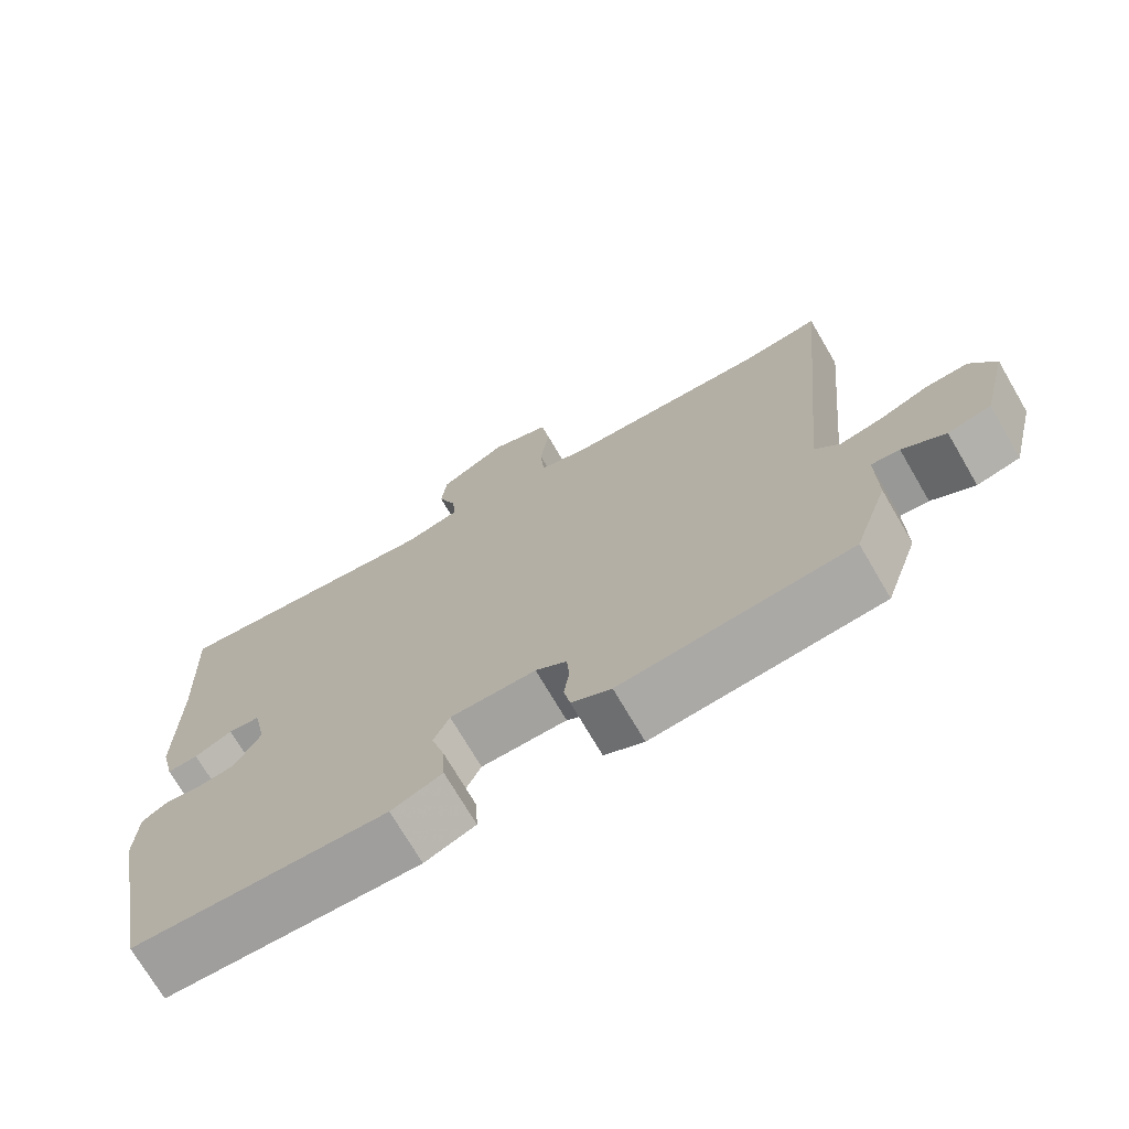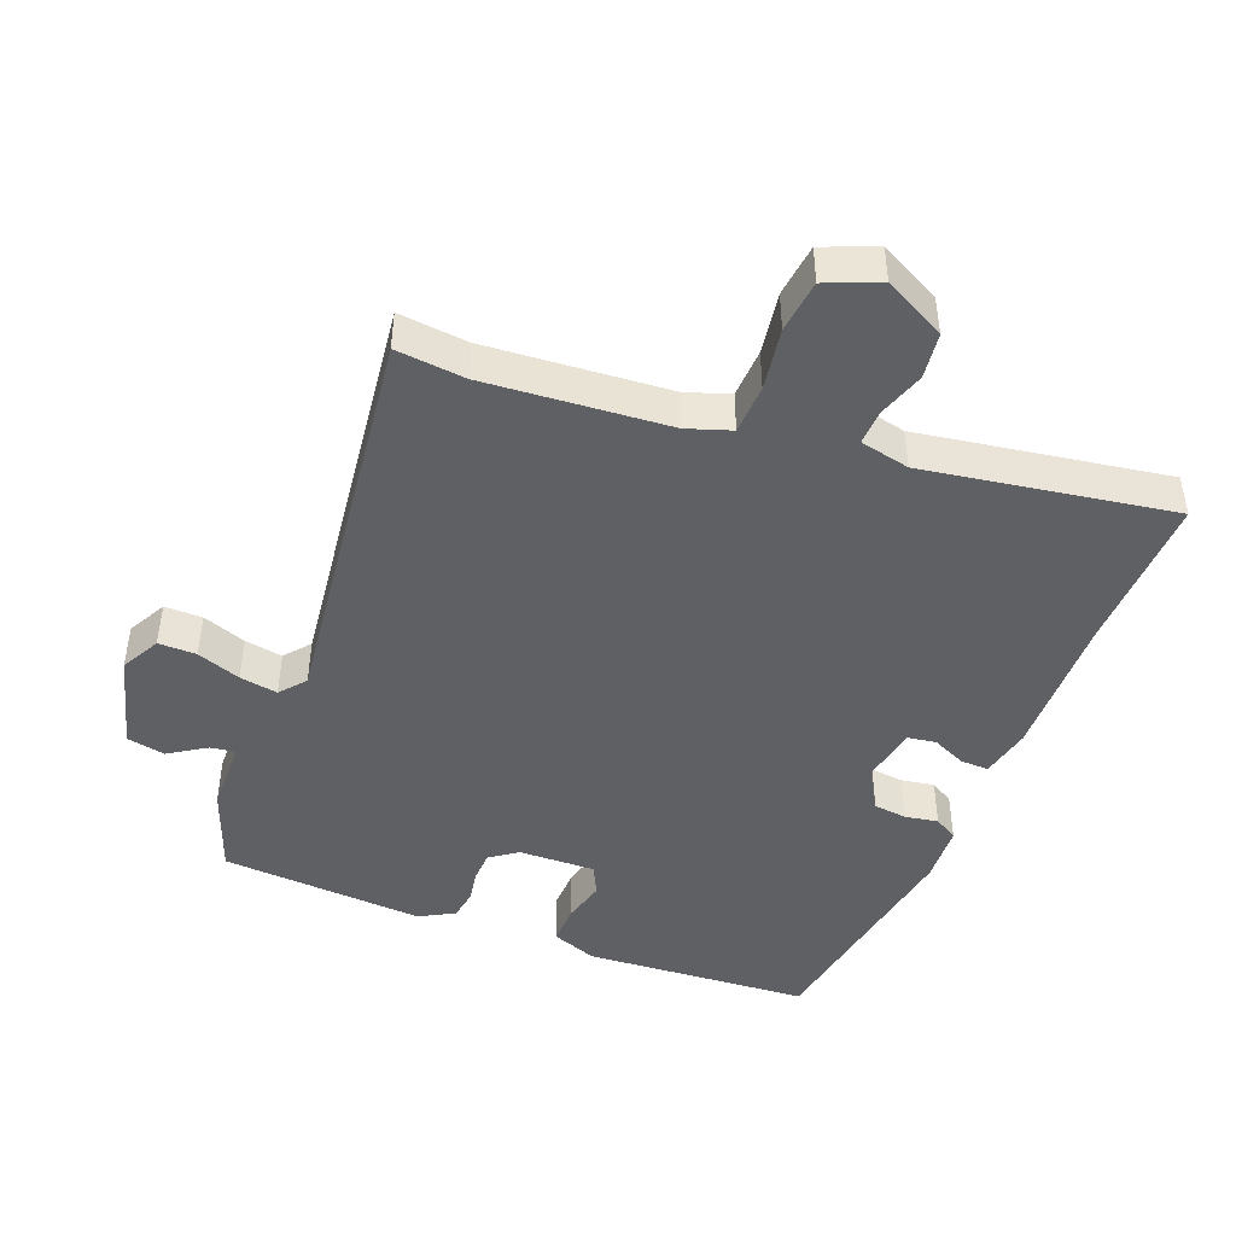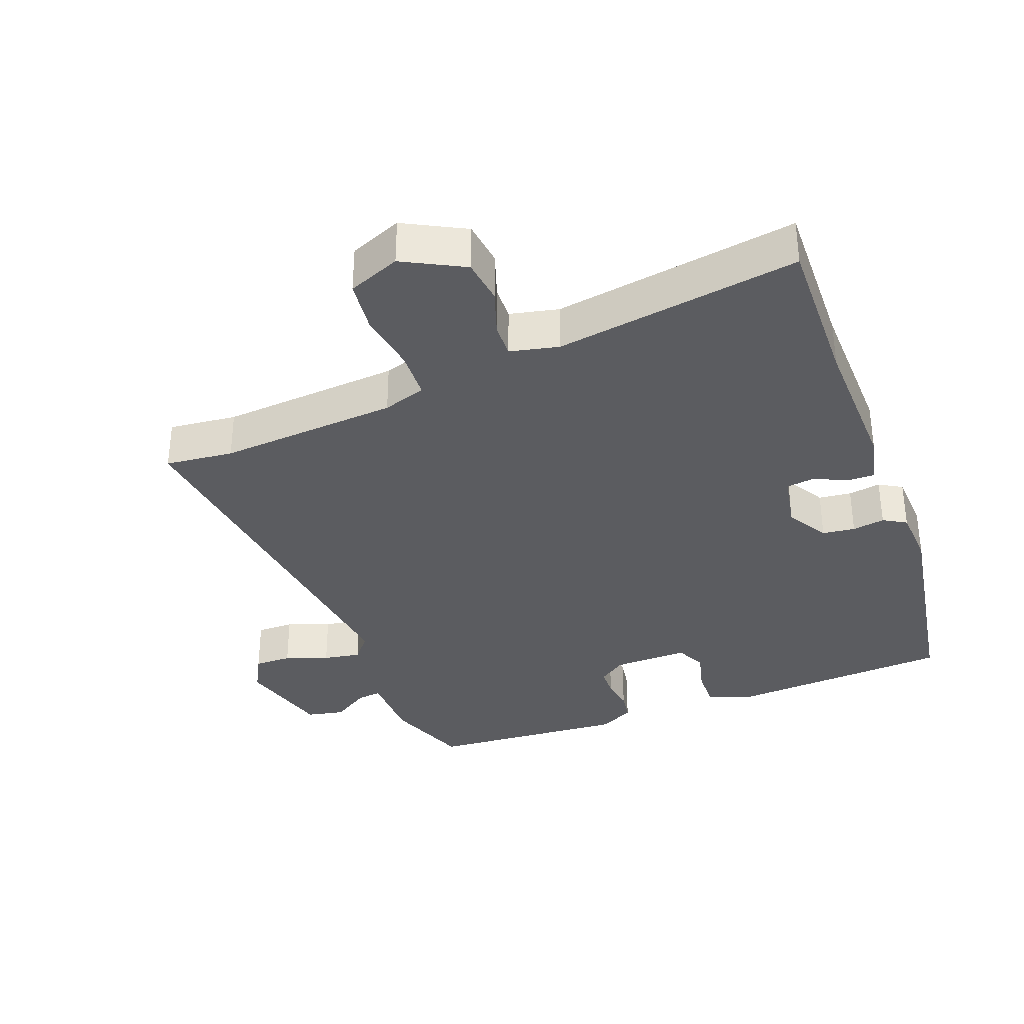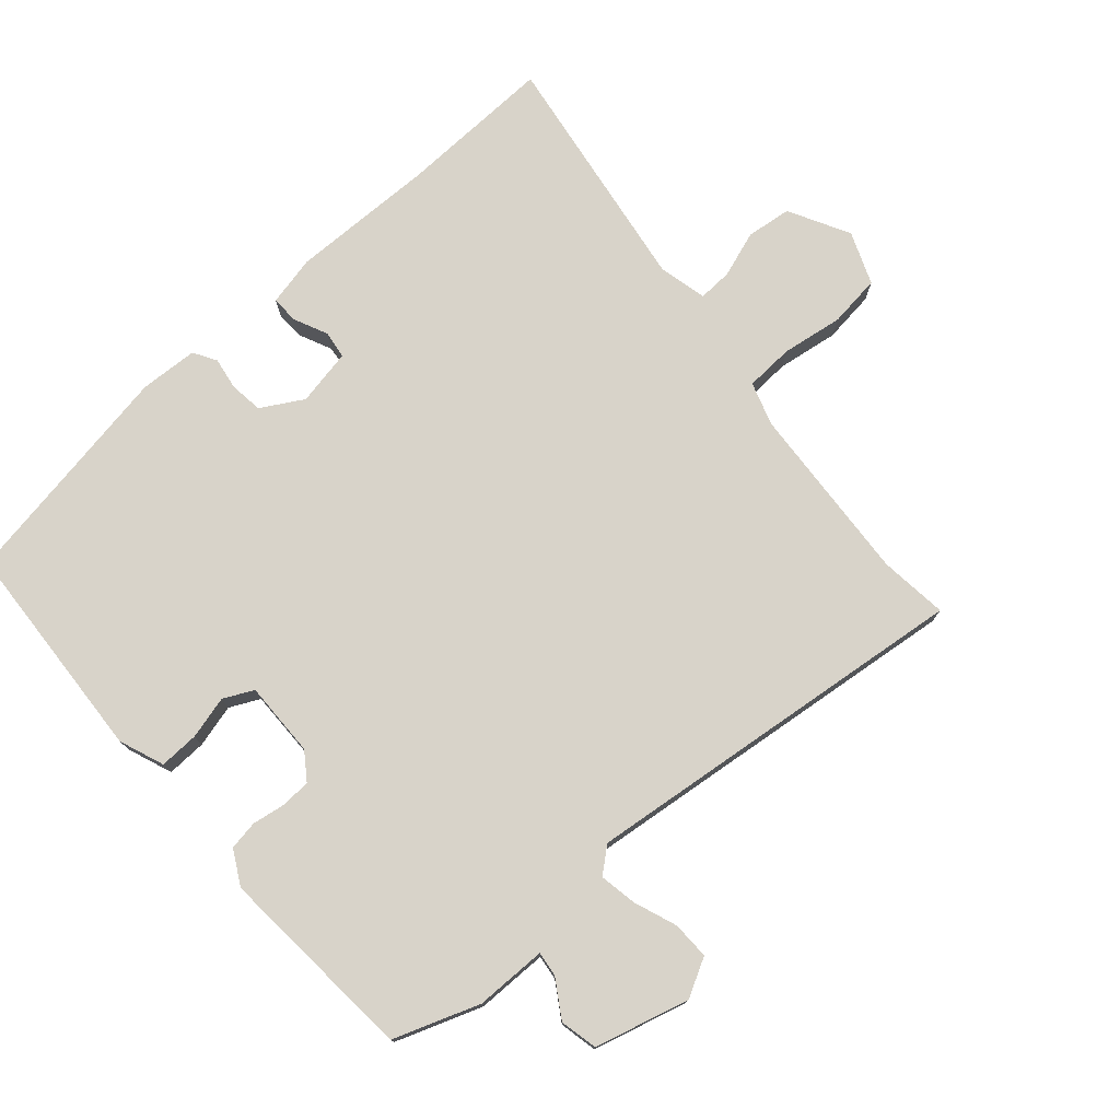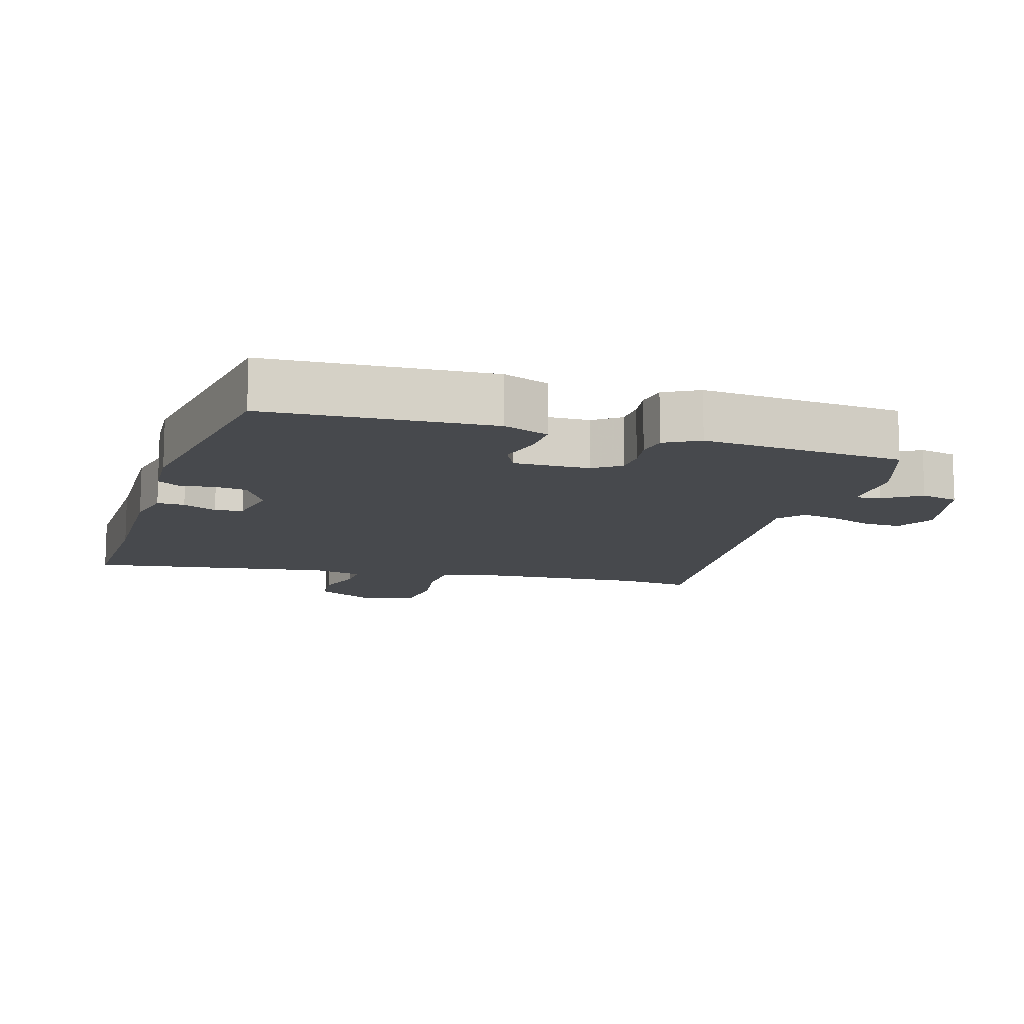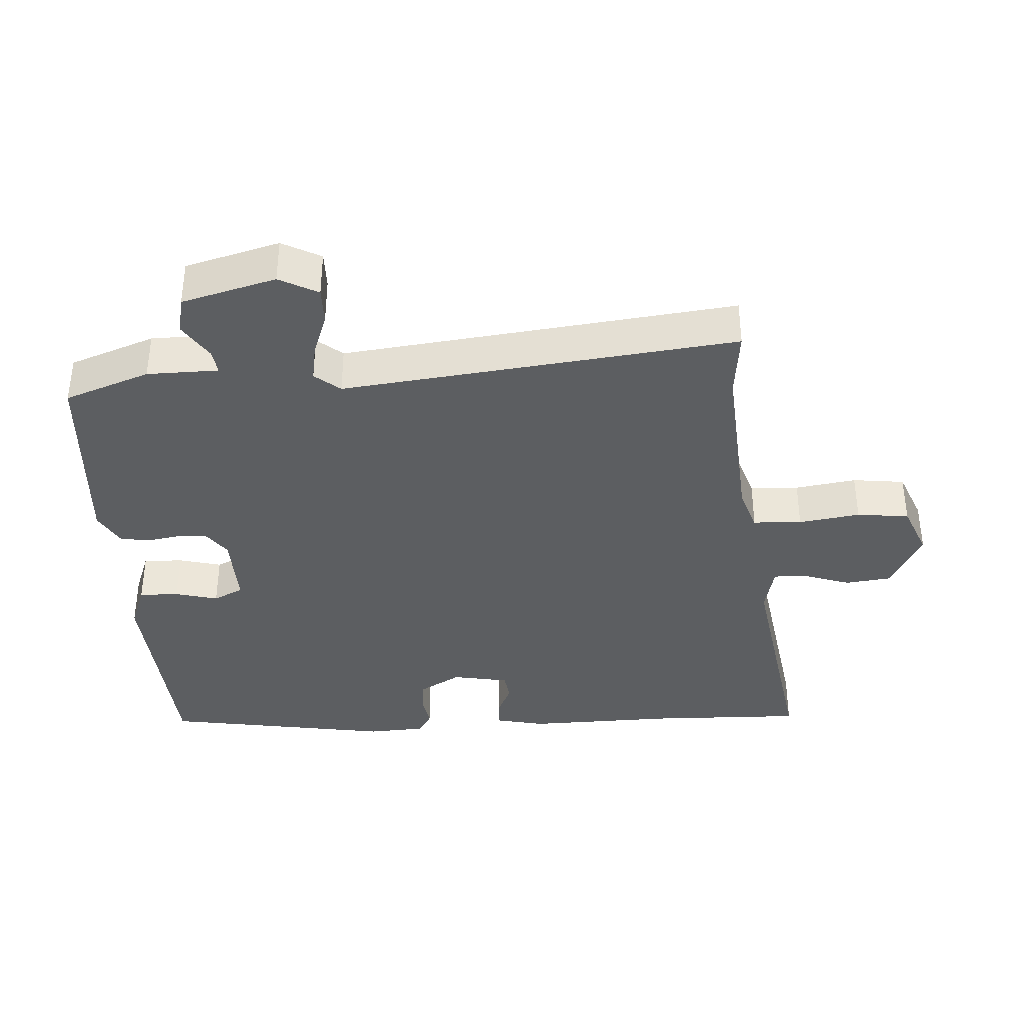
<metadata>
{"format":"obj","ext":"obj","renderer":"f3d","projection":"perspective","resolution":1024,"background":"white","views":[{"elev":-72.5,"azim":-149.7,"up":"+Z"},{"elev":-45.2,"azim":-19.9,"up":"+Y"},{"elev":-34.7,"azim":22.1,"up":"+Y"},{"elev":75.9,"azim":-130.3,"up":"+Y"},{"elev":-12.2,"azim":164.2,"up":"+Y"},{"elev":-37.3,"azim":-85.2,"up":"+Y"}]}
</metadata>
<code>
v 0.504 0.07 0.59
v 0.493 0.07 0.357
v 0.493 0.07 0.138
v 0.475 0.07 0.064
v 0.434 0.07 0.066
v 0.384 0.07 0.09
v 0.342 0.07 0.085
v 0.324 0.07 0.001
v 0.359 0.07 -0.062
v 0.408 0.07 -0.069
v 0.457 0.07 -0.062
v 0.491 0.07 -0.083
v 0.494 0.07 -0.17
v 0.429 0.07 -0.512
v 0.095 0.07 -0.526
v 0.028 0.07 -0.499
v 0.031 0.07 -0.44
v 0.049 0.07 -0.376
v 0.028 0.07 -0.331
v -0.085 0.07 -0.331
v -0.126 0.07 -0.359
v -0.129 0.07 -0.404
v -0.122 0.07 -0.453
v -0.13 0.07 -0.497
v -0.182 0.07 -0.524
v -0.482 0.07 -0.496
v -0.526 0.07 -0.367
v -0.525 0.07 -0.26
v -0.562 0.07 -0.264
v -0.618 0.07 -0.298
v -0.674 0.07 -0.285
v -0.709 0.07 -0.143
v -0.677 0.07 -0.086
v -0.621 0.07 -0.088
v -0.557 0.07 -0.113
v -0.501 0.07 -0.124
v -0.469 0.07 -0.087
v -0.525 0.07 0.503
v -0.423 0.07 0.49
v -0.153 0.07 0.504
v -0.088 0.07 0.524
v -0.083 0.07 0.597
v -0.095 0.07 0.689
v -0.084 0.07 0.767
v -0.005 0.07 0.797
v 0.085 0.07 0.747
v 0.092 0.07 0.679
v 0.067 0.07 0.61
v 0.064 0.07 0.559
v 0.137 0.07 0.541
v 0.504 0 0.59
v 0.493 0 0.357
v 0.493 0 0.138
v 0.475 0 0.064
v 0.434 0 0.066
v 0.384 0 0.09
v 0.342 0 0.085
v 0.324 0 0.001
v 0.359 0 -0.062
v 0.408 0 -0.069
v 0.457 0 -0.062
v 0.491 0 -0.083
v 0.494 0 -0.17
v 0.429 0 -0.512
v 0.095 0 -0.526
v 0.028 0 -0.499
v 0.031 0 -0.44
v 0.049 0 -0.376
v 0.028 0 -0.331
v -0.085 0 -0.331
v -0.126 0 -0.359
v -0.129 0 -0.404
v -0.122 0 -0.453
v -0.13 0 -0.497
v -0.182 0 -0.524
v -0.482 0 -0.496
v -0.526 0 -0.367
v -0.525 0 -0.26
v -0.562 0 -0.264
v -0.618 0 -0.298
v -0.674 0 -0.285
v -0.709 0 -0.143
v -0.677 0 -0.086
v -0.621 0 -0.088
v -0.557 0 -0.113
v -0.501 0 -0.124
v -0.469 0 -0.087
v -0.525 0 0.503
v -0.423 0 0.49
v -0.153 0 0.504
v -0.088 0 0.524
v -0.083 0 0.597
v -0.095 0 0.689
v -0.084 0 0.767
v -0.005 0 0.797
v 0.085 0 0.747
v 0.092 0 0.679
v 0.067 0 0.61
v 0.064 0 0.559
v 0.137 0 0.541
f 45 46 47 48
f 45 48 49
f 42 43 44 45
f 41 42 45 49
f 40 41 49 50
f 37 38 39
f 37 39 40
f 32 33 34 35
f 32 35 36
f 29 30 31 32
f 28 29 32 36
f 27 28 36 37
f 22 23 24 25
f 21 22 25 26
f 20 21 26 27
f 15 16 17 18
f 13 14 15 18
f 13 18 19
f 10 11 12 13
f 9 10 13 19
f 8 9 19 20
f 3 4 5 6
f 2 3 6 7
f 50 1 2 7
f 27 37 40 50
f 20 27 50
f 7 8 20 50
f 98 97 96 95
f 99 98 95
f 95 94 93 92
f 99 95 92 91
f 100 99 91 90
f 89 88 87
f 90 89 87
f 85 84 83 82
f 86 85 82
f 82 81 80 79
f 86 82 79 78
f 87 86 78 77
f 75 74 73 72
f 76 75 72 71
f 77 76 71 70
f 68 67 66 65
f 68 65 64 63
f 69 68 63
f 63 62 61 60
f 69 63 60 59
f 70 69 59 58
f 56 55 54 53
f 57 56 53 52
f 57 52 51 100
f 100 90 87 77
f 100 77 70
f 100 70 58 57
f 1 51 52 2
f 2 52 53 3
f 3 53 54 4
f 4 54 55 5
f 5 55 56 6
f 6 56 57 7
f 7 57 58 8
f 8 58 59 9
f 9 59 60 10
f 10 60 61 11
f 11 61 62 12
f 12 62 63 13
f 13 63 64 14
f 14 64 65 15
f 15 65 66 16
f 16 66 67 17
f 17 67 68 18
f 18 68 69 19
f 19 69 70 20
f 20 70 71 21
f 21 71 72 22
f 22 72 73 23
f 23 73 74 24
f 24 74 75 25
f 25 75 76 26
f 26 76 77 27
f 27 77 78 28
f 28 78 79 29
f 29 79 80 30
f 30 80 81 31
f 31 81 82 32
f 32 82 83 33
f 33 83 84 34
f 34 84 85 35
f 35 85 86 36
f 36 86 87 37
f 37 87 88 38
f 38 88 89 39
f 39 89 90 40
f 40 90 91 41
f 41 91 92 42
f 42 92 93 43
f 43 93 94 44
f 44 94 95 45
f 45 95 96 46
f 46 96 97 47
f 47 97 98 48
f 48 98 99 49
f 49 99 100 50
f 50 100 51 1

</code>
